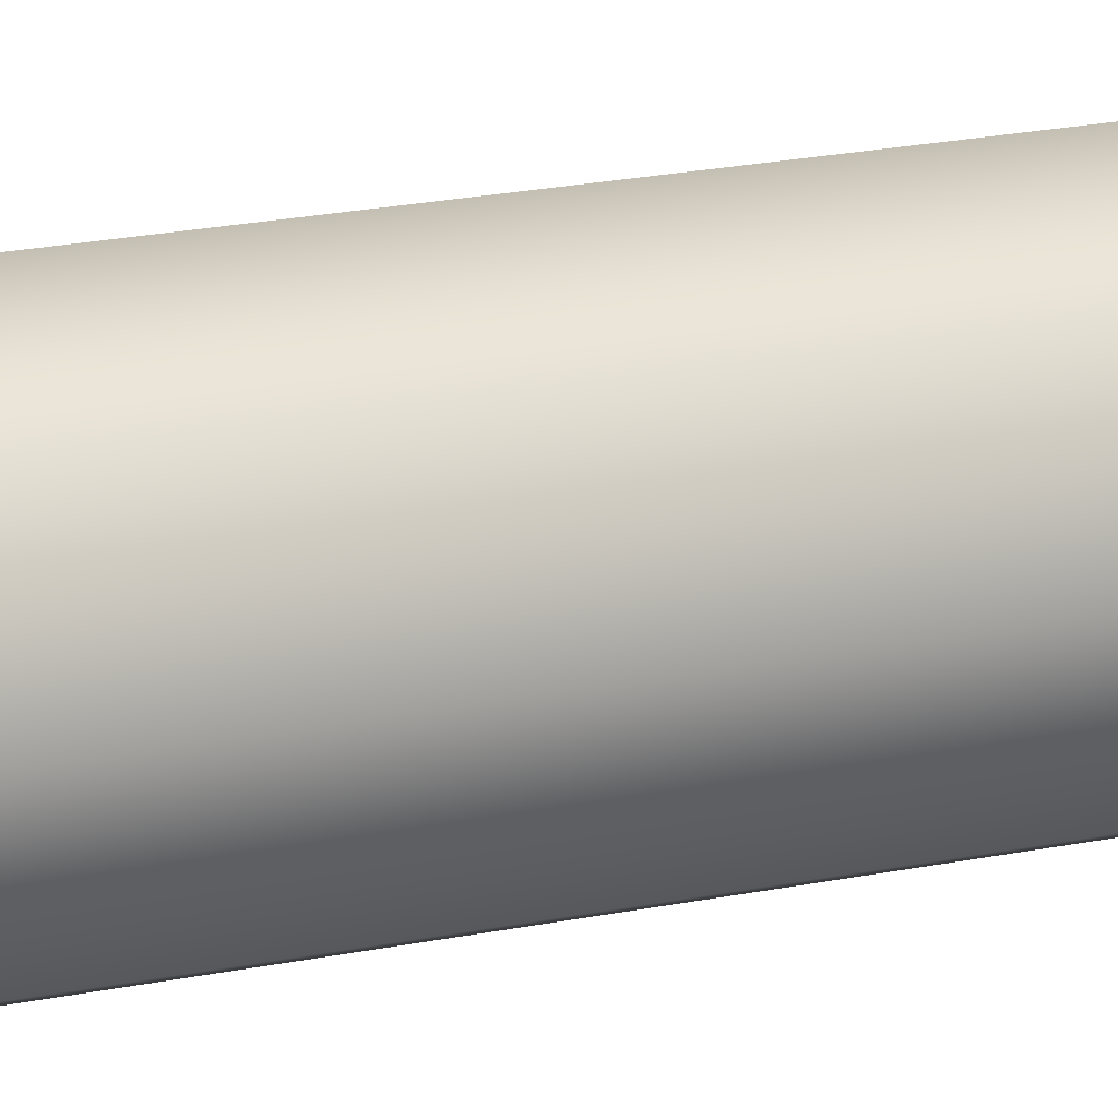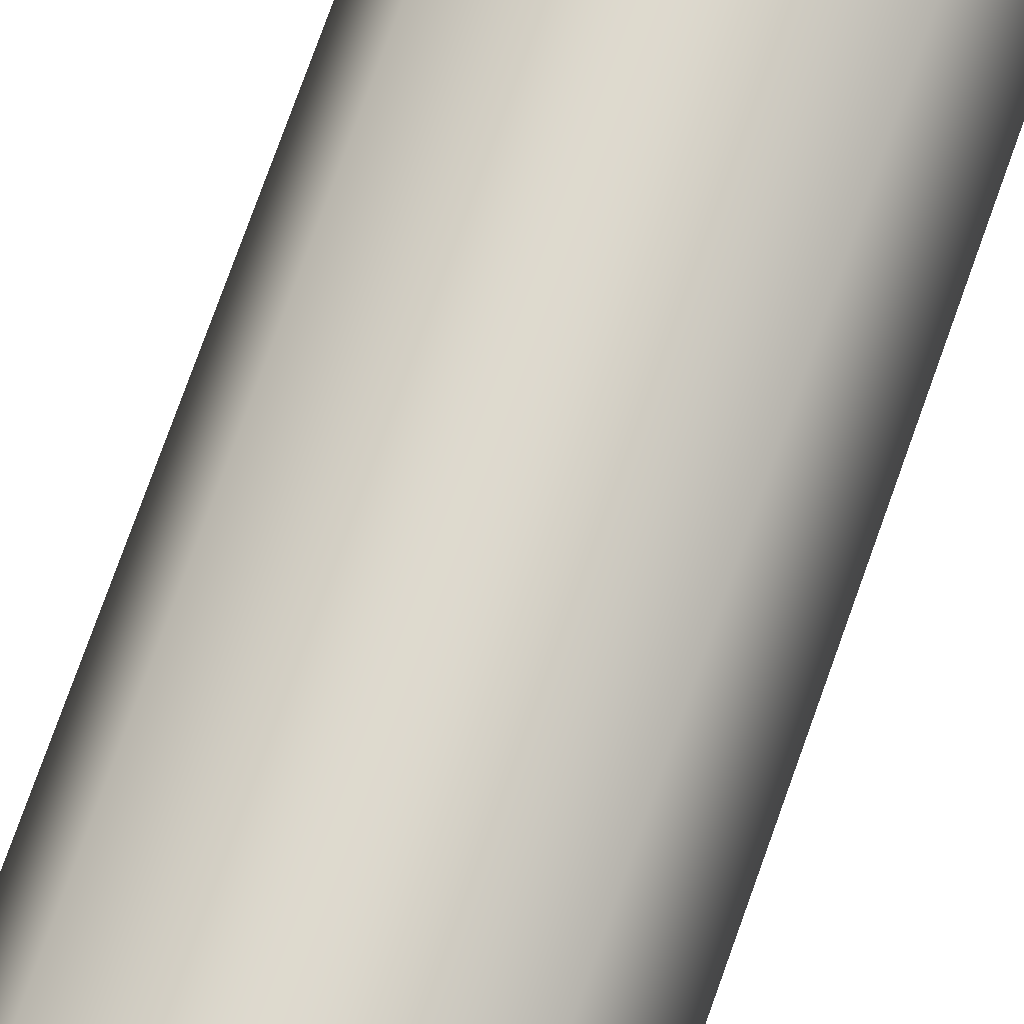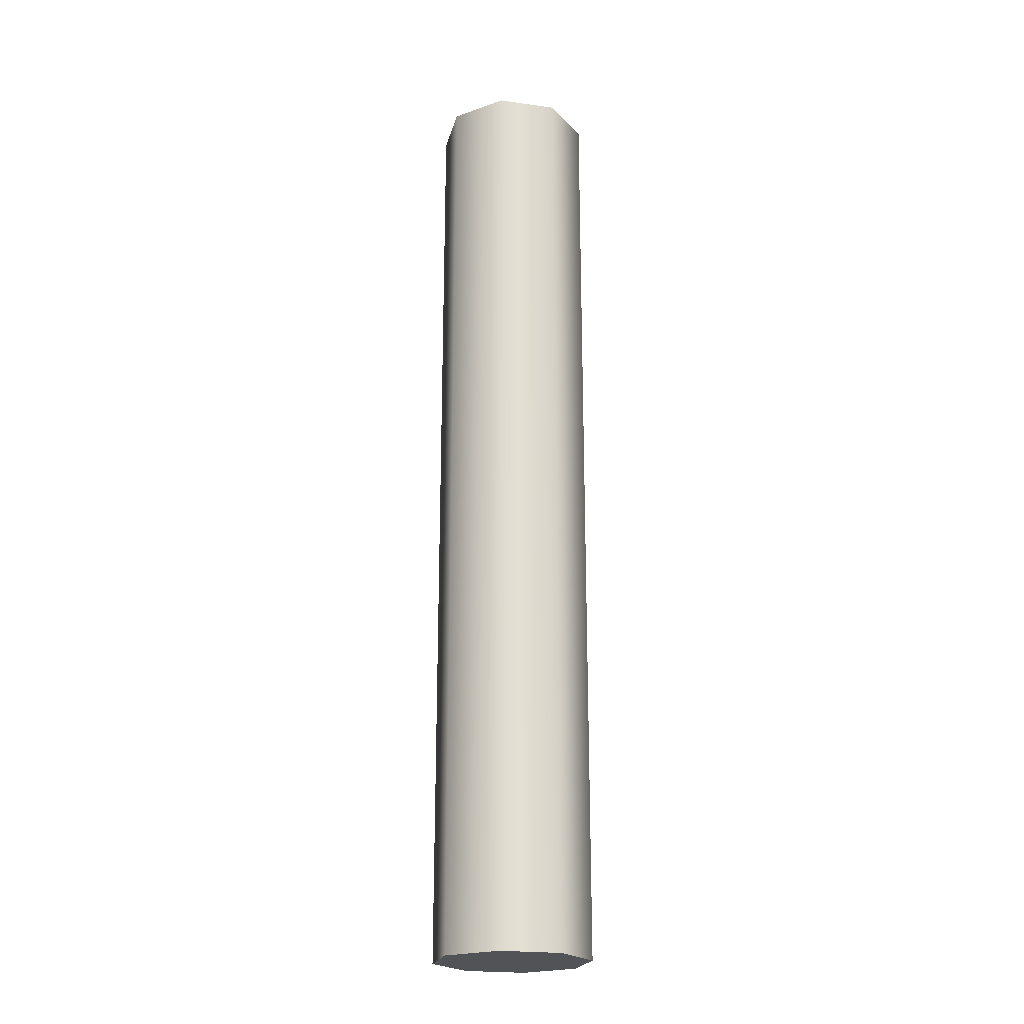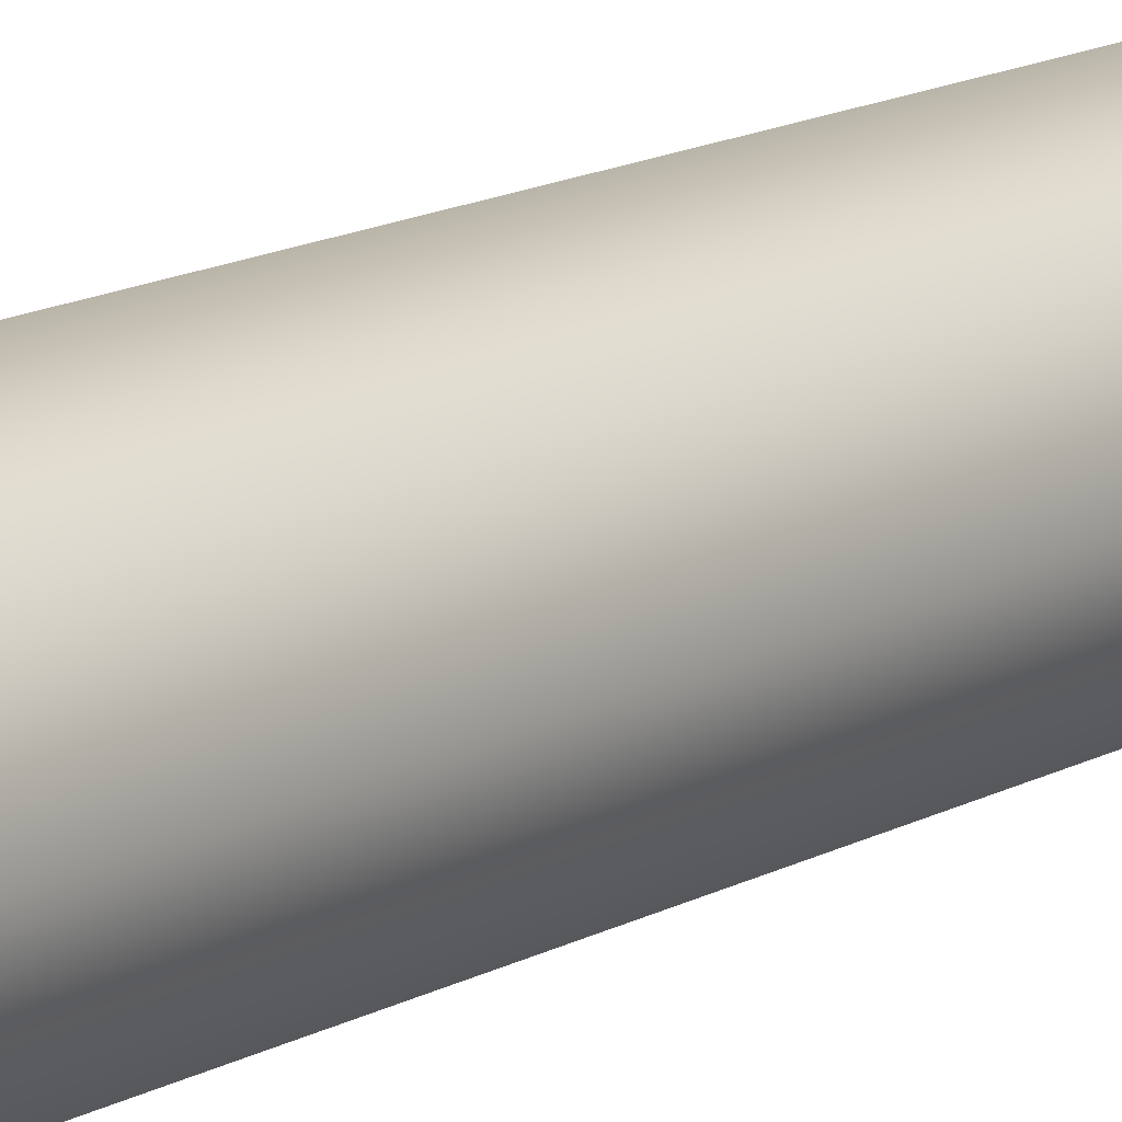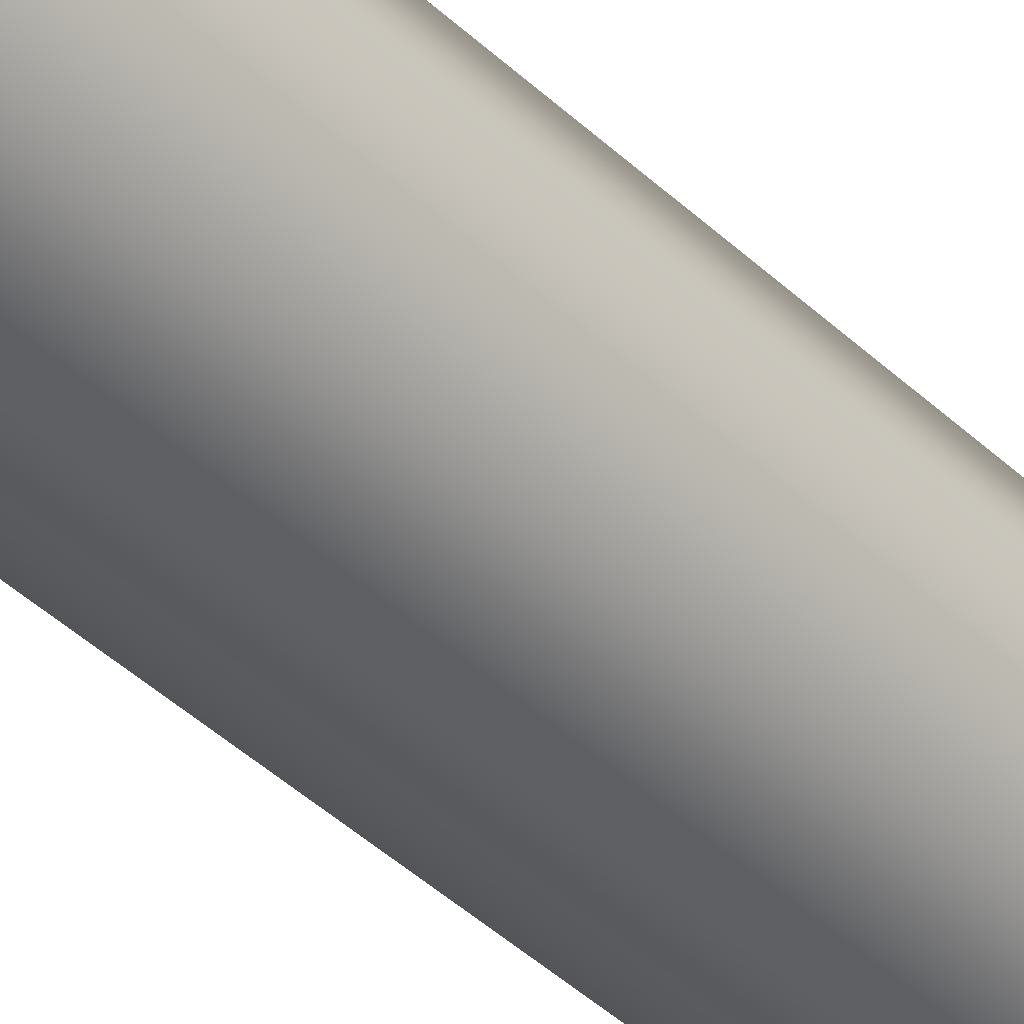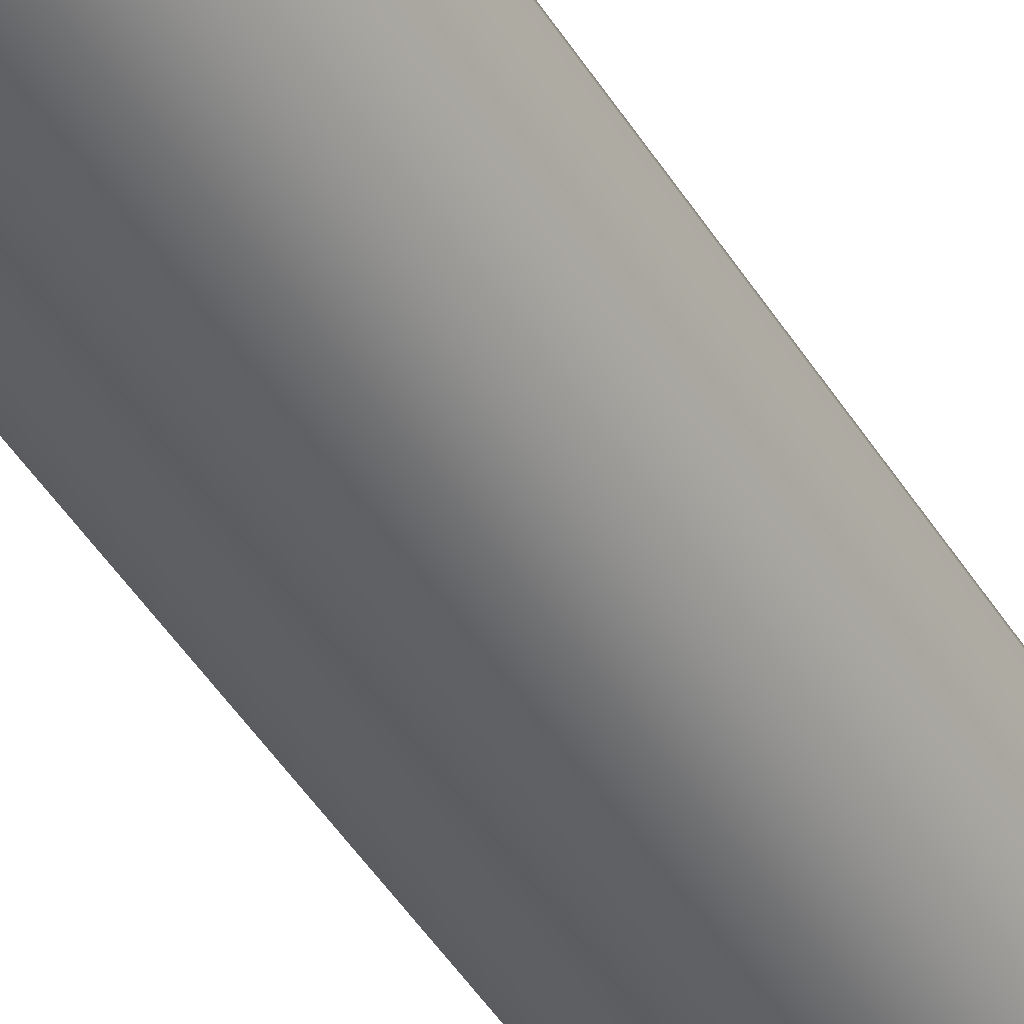
<metadata>
{"format":"obj","ext":"obj","renderer":"f3d","projection":"perspective","resolution":1024,"background":"white","views":[{"elev":17.7,"azim":66.2,"up":"+Y"},{"elev":71.3,"azim":-160.8,"up":"+Y"},{"elev":-22.1,"azim":-36.2,"up":"+Z"},{"elev":13.4,"azim":37.7,"up":"+Y"},{"elev":-42.1,"azim":41.6,"up":"+Y"},{"elev":-45.7,"azim":-150.1,"up":"+Y"}]}
</metadata>
<code>
o Cylinder2
v 0.25 7.936e-18 1.5
v 0.1768 -0.1768 1.5
v 1.531e-17 -0.25 1.5
v -0.1768 -0.1768 1.5
v -0.25 -2.268e-17 1.5
v -0.1768 0.1768 1.5
v -4.592e-17 0.25 1.5
v 0.1768 0.1768 1.5
v 0.25 -2.268e-17 -1.5
v 0.1768 -0.1768 -1.5
v 1.531e-17 -0.25 -1.5
v -0.1768 -0.1768 -1.5
v -0.25 -5.33e-17 -1.5
v -0.1768 0.1768 -1.5
v -4.592e-17 0.25 -1.5
v 0.1768 0.1768 -1.5
g Cylinder2
f 1 8 7 6 5 4 3 2
f 10 11 12 13 14 15 16 9
f 1 9 16 8
f 2 10 9 1
f 3 11 10 2
f 4 12 11 3
f 5 13 12 4
f 6 14 13 5
f 7 15 14 6
f 8 16 15 7

</code>
